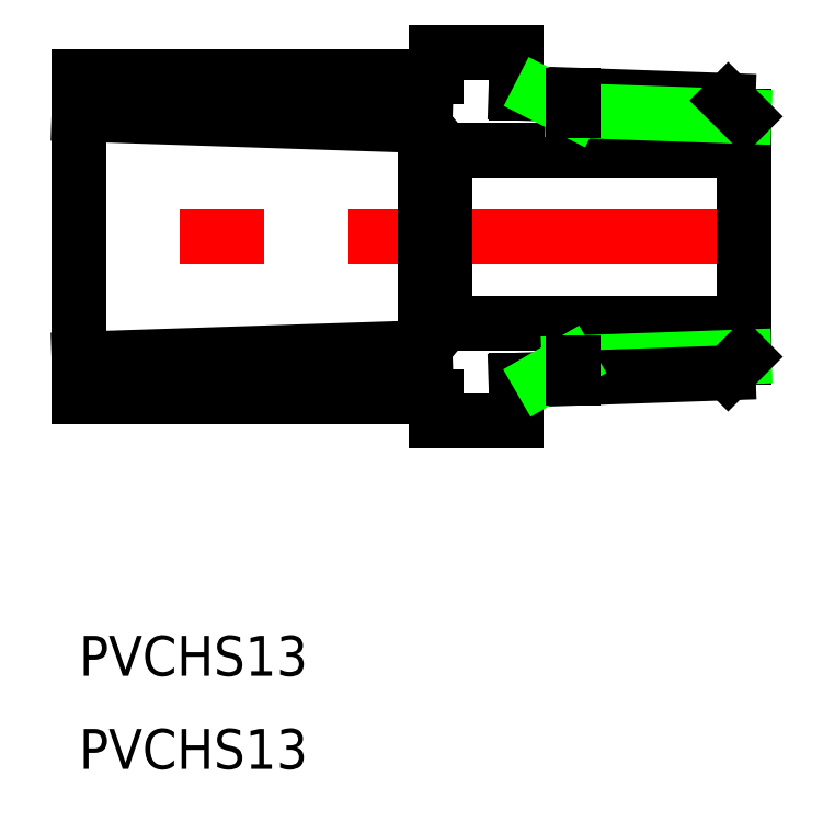
<metadata>
{"format":"dxf","ext":"dxf","renderer":"ezdxf+matplotlib","layout":"modelspace","background":"white","min_lineweight":24,"dpi":150}
</metadata>
<code>
0
SECTION
2
ENTITIES
0
LINE
8
0
10
50
20
6.5
30
0
11
27.5
21
6.5
31
0
0
LINE
8
CENTER
10
52
20
0
30
0
11
-2
21
0
31
0
0
LINE
8
0
10
50
20
-6.5
30
0
11
27.5
21
-6.5
31
0
0
LINE
8
0
10
0
20
9.2
30
0
11
26
21
8.333
31
0
0
LINE
8
0
10
26.84
20
12
30
0
11
0
21
12
31
0
0
LINE
8
0
10
26.84
20
-12
30
0
11
0
21
-12
31
0
0
LINE
8
0
10
0
20
-9.2
30
0
11
26
21
-8.333
31
0
0
LINE
8
0
10
0
20
12
30
0
11
0
21
-12
31
0
0
LINE
8
0
10
27.5
20
6.5
30
0
11
27.5
21
-6.5
31
0
0
LINE
8
0
10
26
20
8.333
30
0
11
26
21
-8.333
31
0
0
LINE
8
0
10
26.84
20
-13.86
30
0
11
32.84
21
-13.86
31
0
0
LINE
8
0
10
27.5
20
-6.5
30
0
11
26
21
-8.333
31
0
0
LINE
8
0
10
26.84
20
-13.86
30
0
11
26.84
21
-12
31
0
0
LINE
8
0
10
32.84
20
-13.86
30
0
11
32.84
21
-10.79
31
0
0
LINE
8
0
10
26.84
20
13.86
30
0
11
32.84
21
13.86
31
0
0
LINE
8
0
10
27.5
20
6.5
30
0
11
26
21
8.333
31
0
0
LINE
8
0
10
26.84
20
13.86
30
0
11
26.84
21
12
31
0
0
LINE
8
0
10
32.84
20
13.86
30
0
11
32.84
21
10.79
31
0
0
LINE
8
0
10
50
20
9.031
30
0
11
50
21
-9.031
31
0
0
TEXT
8
0
10
0
20
-33
30
0
40
3
1
PVCHS13
0
TEXT
8
0
10
0
20
-40
30
0
40
3
1
PVCHS13
0
LINE
8
0
10
48.8
20
10.23
30
0
11
32.84
21
10.79
31
0
0
LINE
8
0
10
37.14
20
9.48
30
0
11
50
21
9.031
31
0
0
LINE
8
0
10
34.7
20
10.73
30
0
11
37.14
21
9.48
31
0
0
LINE
8
0
10
48.8
20
10.23
30
0
11
50
21
9.031
31
0
0
LINE
8
0
10
36.84
20
-9.49
30
0
11
50
21
-9.031
31
0
0
LINE
8
0
10
48.8
20
-10.23
30
0
11
32.84
21
-10.79
31
0
0
LINE
8
0
10
34.7
20
-10.73
30
0
11
36.84
21
-9.49
31
0
0
LINE
8
0
10
48.8
20
-10.23
30
0
11
50
21
-9.031
31
0
0
LINE
8
0
10
37.14
20
-10.64
30
0
11
37.14
21
-9.48
31
0
0
LINE
8
0
10
37.14
20
9.48
30
0
11
37.14
21
10.64
31
0
0
ENDSEC
0
EOF

</code>
